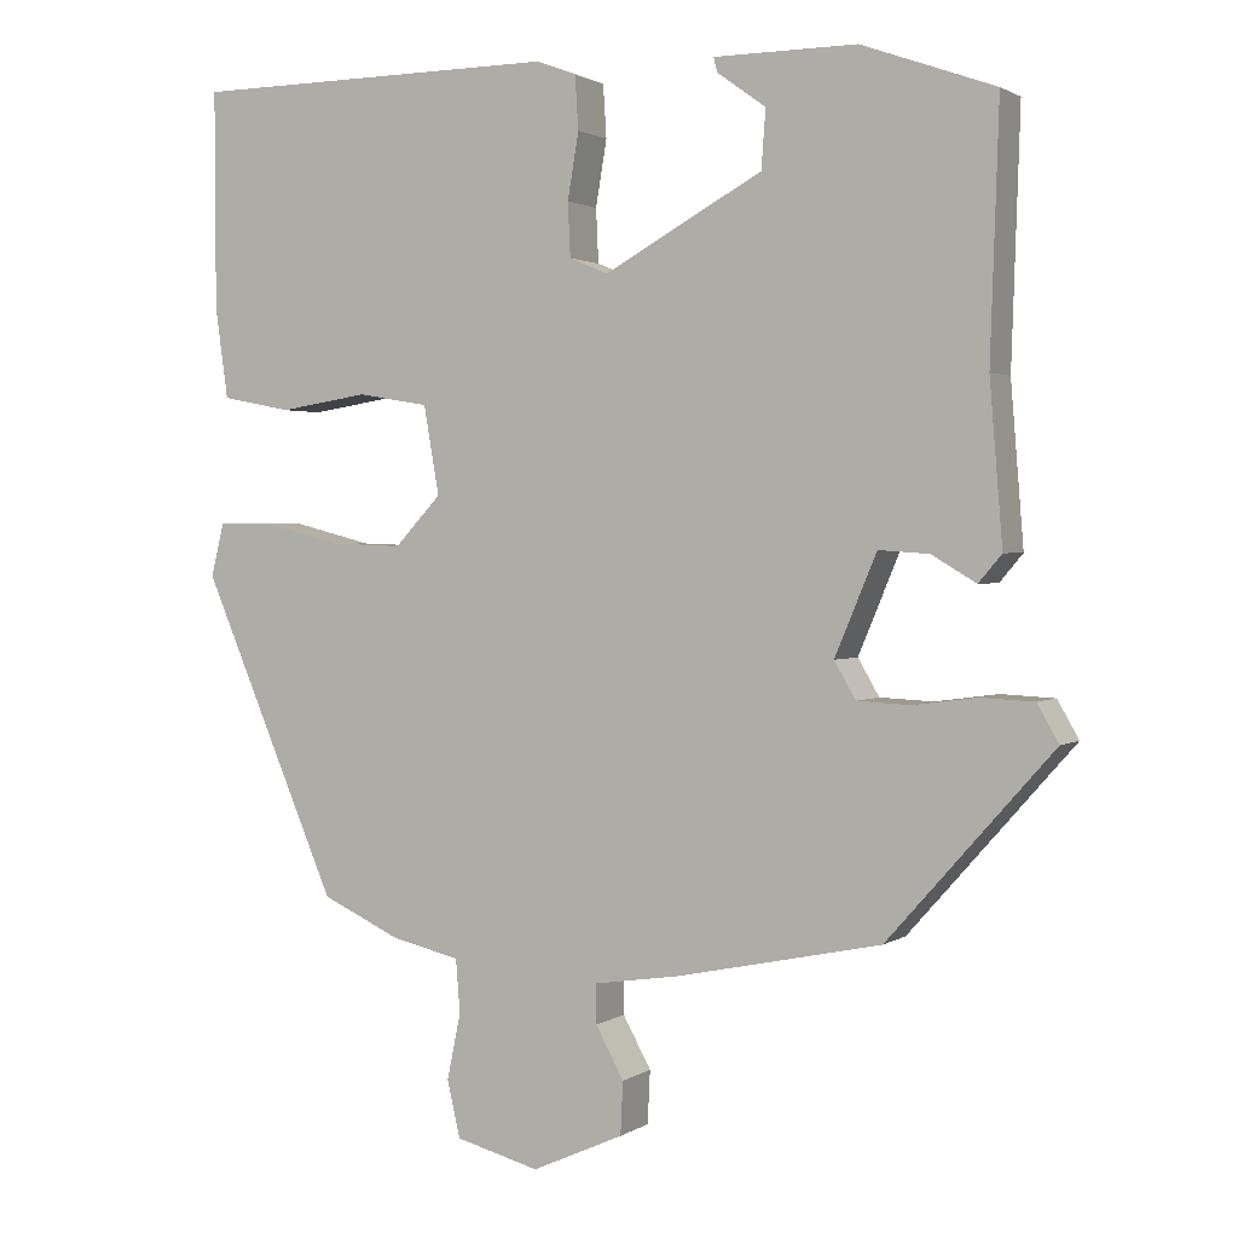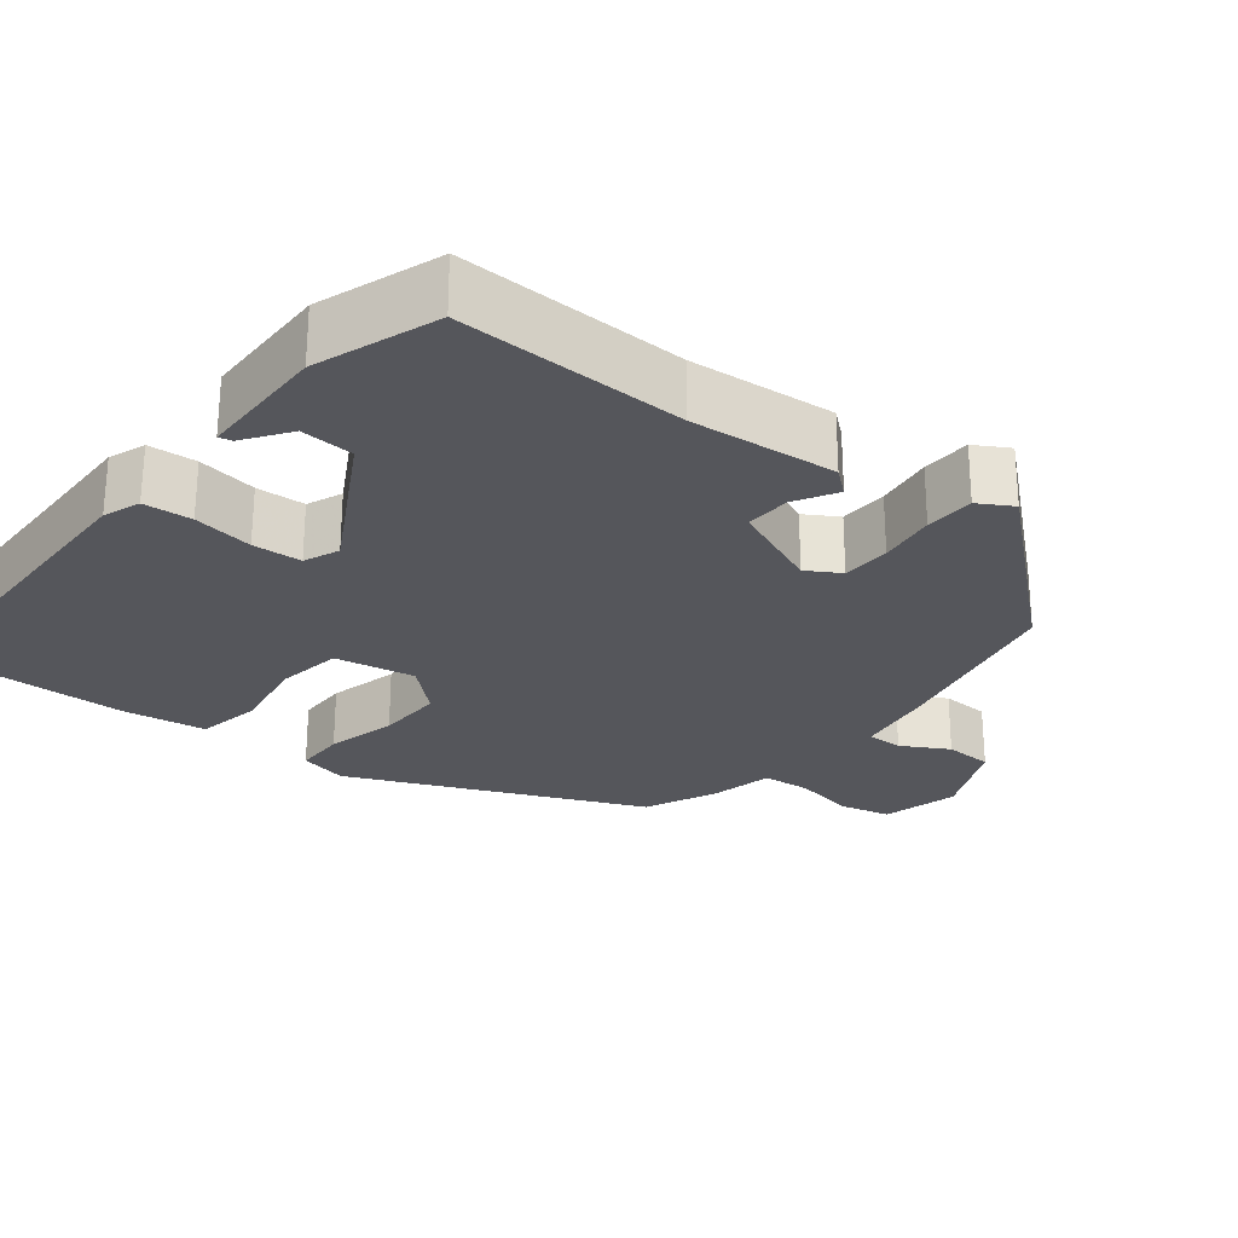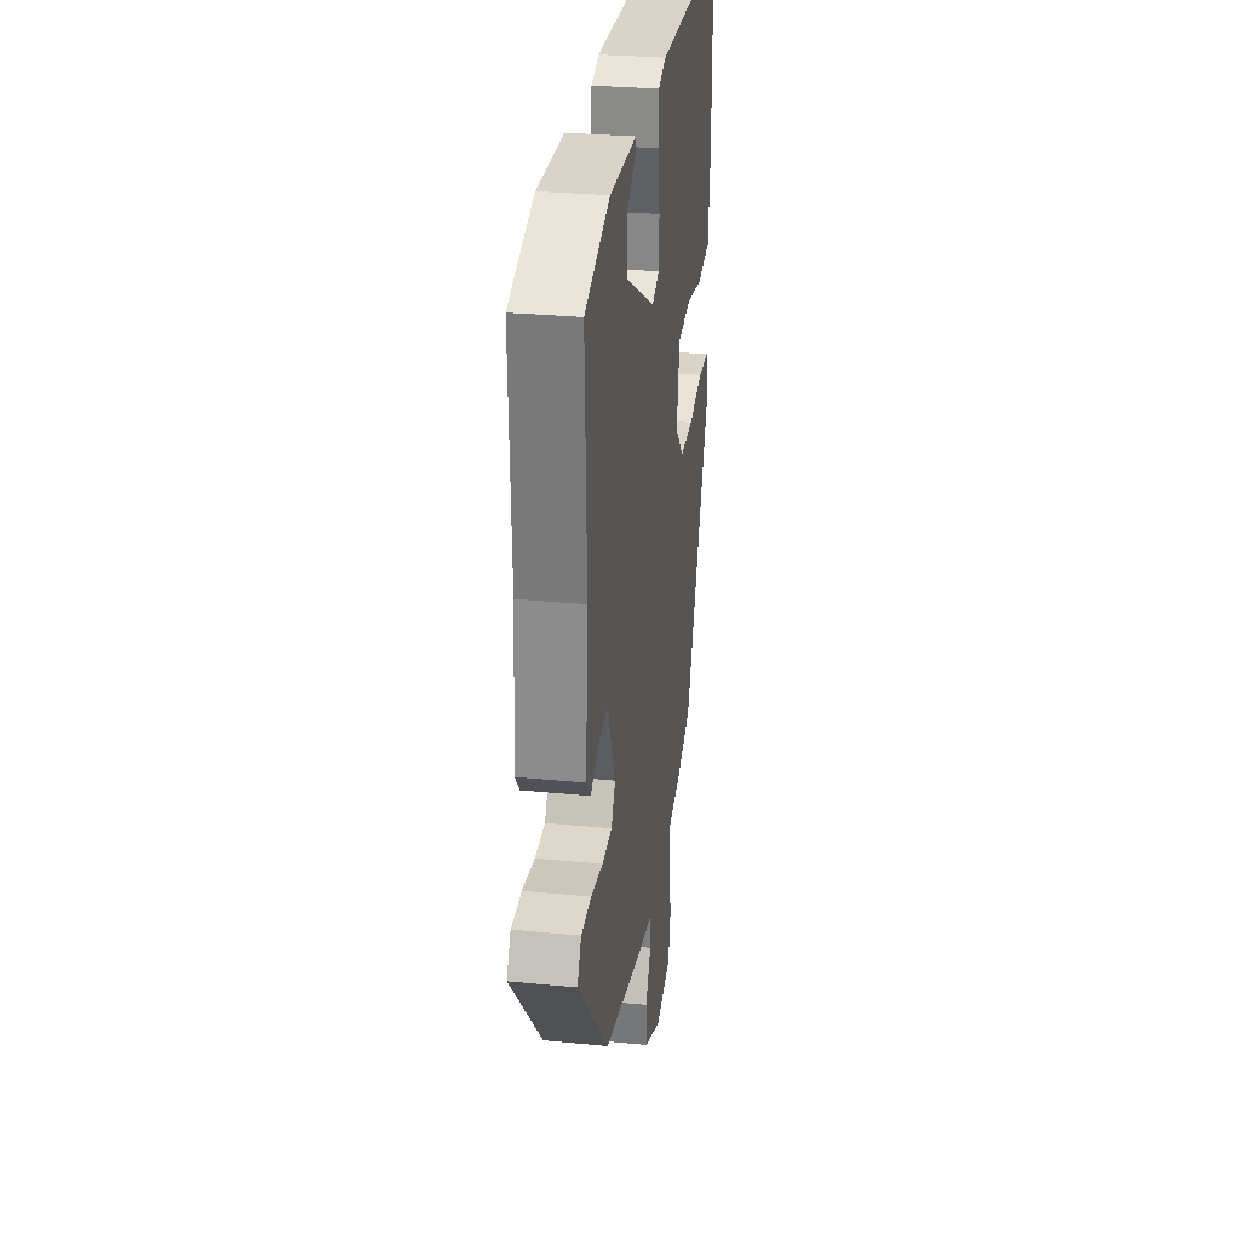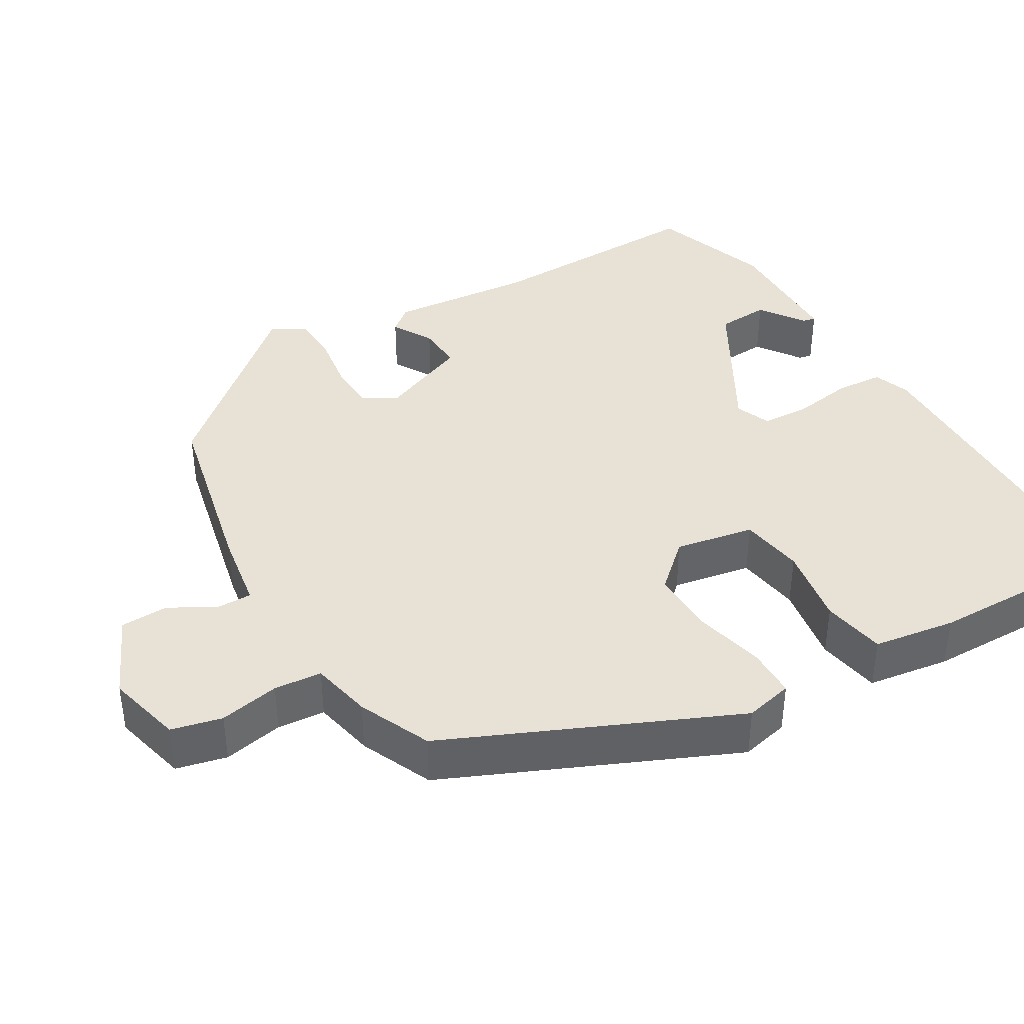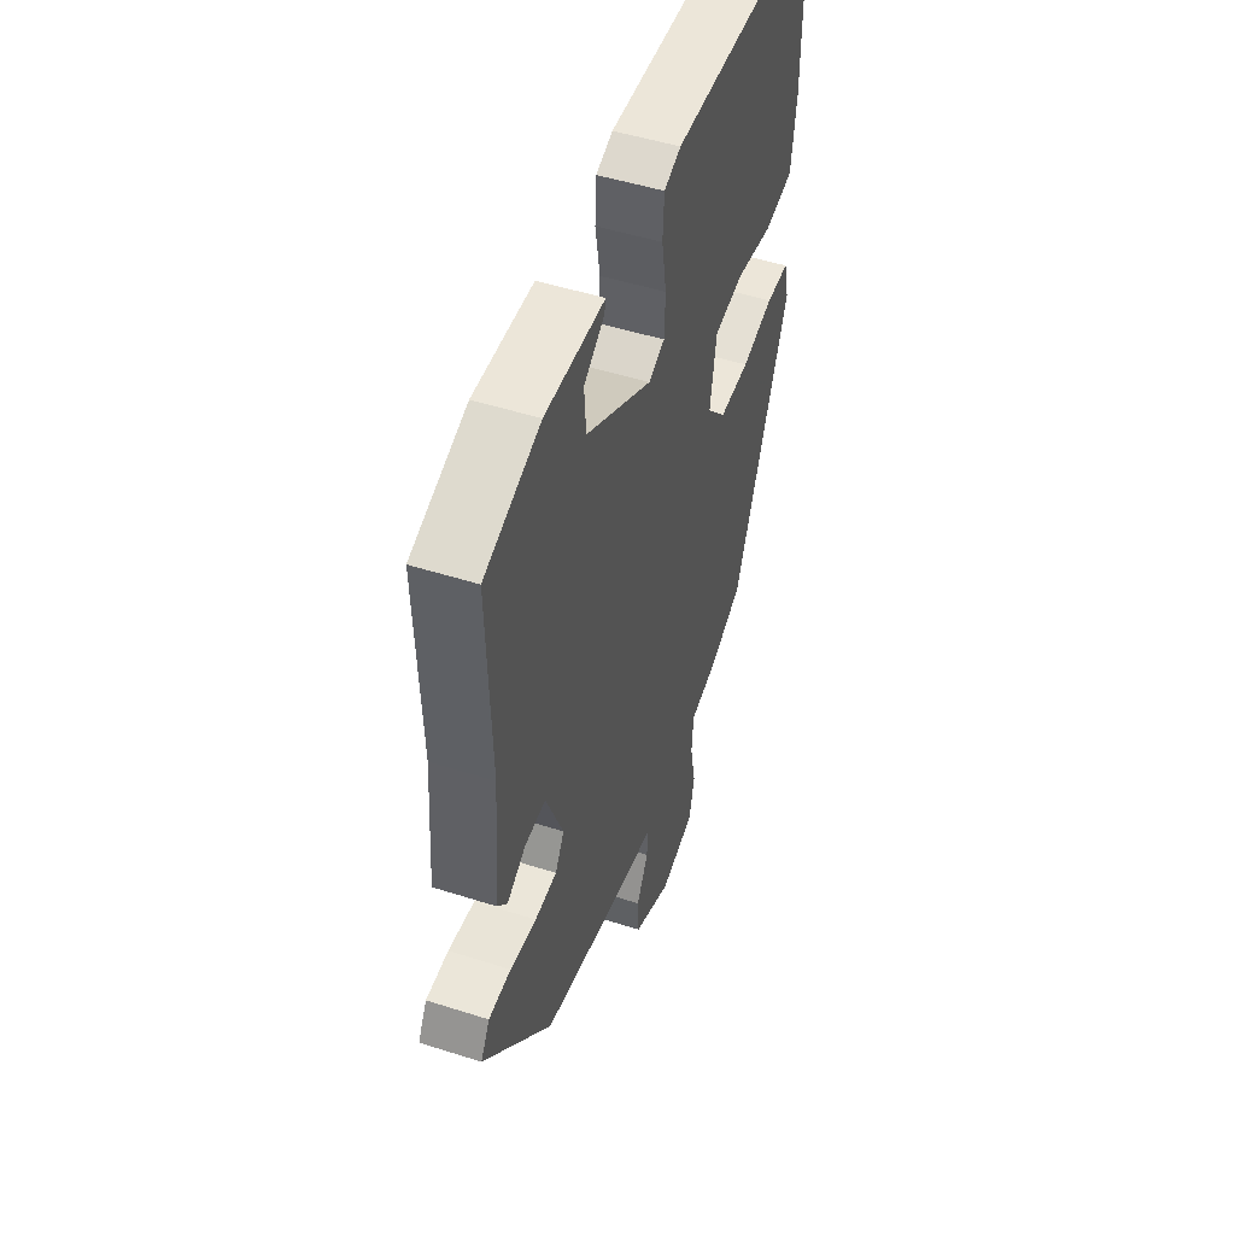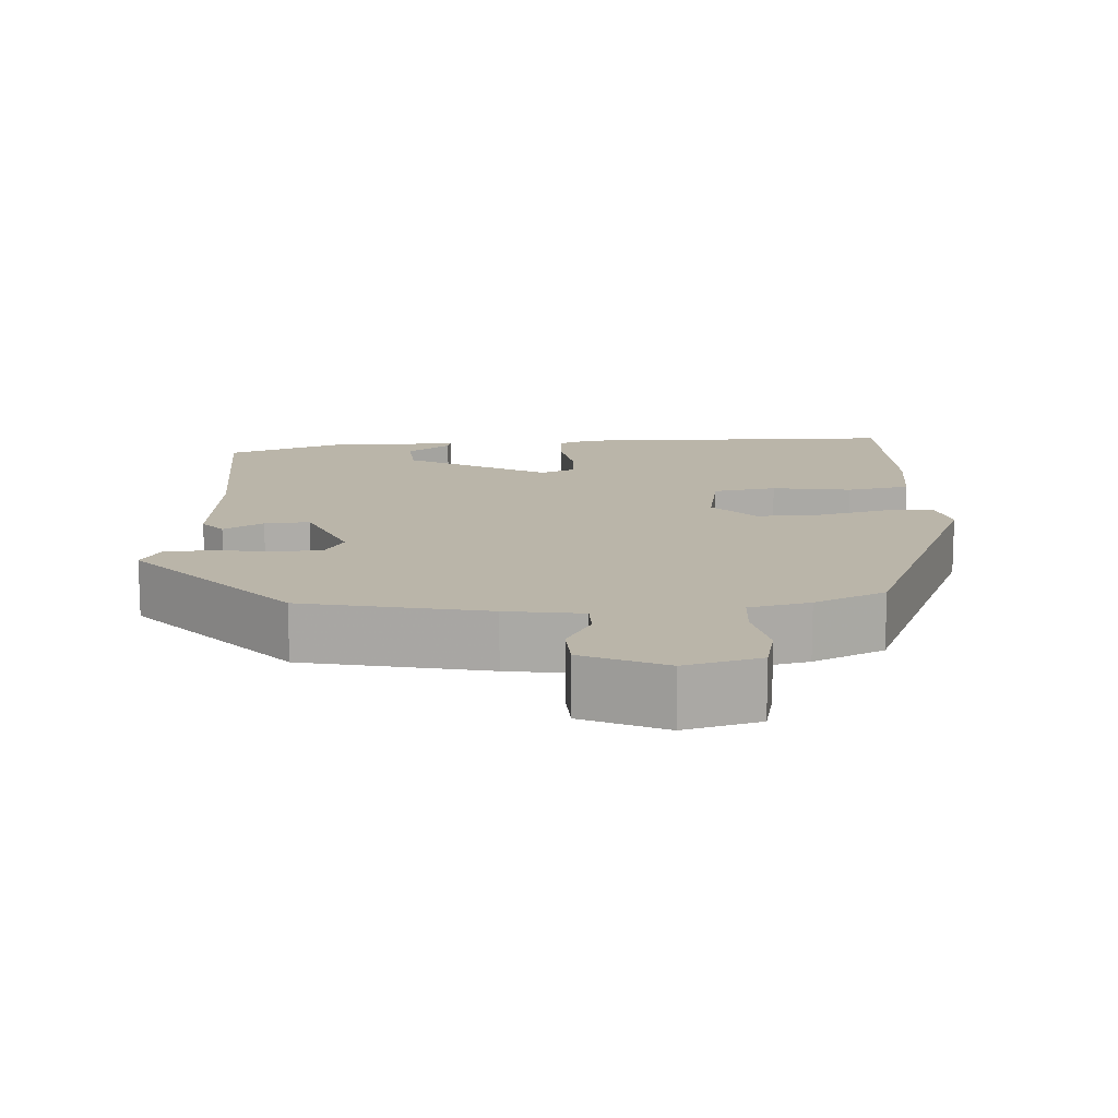
<metadata>
{"format":"obj","ext":"obj","renderer":"f3d","projection":"perspective","resolution":1024,"background":"white","views":[{"elev":1.7,"azim":26.1,"up":"+Z"},{"elev":-26.3,"azim":52.0,"up":"+Y"},{"elev":28.9,"azim":98.4,"up":"+Z"},{"elev":40.2,"azim":-119.9,"up":"+Y"},{"elev":49.3,"azim":109.5,"up":"+Z"},{"elev":13.6,"azim":176.8,"up":"+Y"}]}
</metadata>
<code>
v 0.356 0.07 -0.458
v 0.117 0.07 -0.508
v 0.017 0.07 -0.523
v 0.017 0.07 -0.569
v 0.05 0.07 -0.629
v 0.047 0.07 -0.691
v -0.06 0.07 -0.739
v -0.158 0.07 -0.713
v -0.173 0.07 -0.647
v -0.157 0.07 -0.569
v -0.162 0.07 -0.507
v -0.241 0.07 -0.489
v -0.334 0.07 -0.446
v -0.493 0.07 -0.073
v -0.478 0.07 -0.011
v -0.413 0.07 -0.011
v -0.323 0.07 -0.034
v -0.238 0.07 -0.037
v -0.184 0.07 0.021
v -0.202 0.07 0.124
v -0.285 0.07 0.138
v -0.389 0.07 0.122
v -0.471 0.07 0.138
v -0.486 0.07 0.245
v -0.487 0.07 0.499
v -0.056 0.07 0.503
v -0.009 0.07 0.485
v -0.005 0.07 0.423
v -0.018 0.07 0.346
v -0.015 0.07 0.283
v 0.03 0.07 0.264
v 0.215 0.07 0.366
v 0.22 0.07 0.434
v 0.163 0.07 0.475
v 0.159 0.07 0.492
v 0.326 0.07 0.493
v 0.482 0.07 0.437
v 0.472 0.07 0.144
v 0.487 0.07 -0.043
v 0.46 0.07 -0.075
v 0.408 0.07 -0.044
v 0.349 0.07 -0.04
v 0.3 0.07 -0.157
v 0.325 0.07 -0.2
v 0.387 0.07 -0.203
v 0.461 0.07 -0.193
v 0.524 0.07 -0.196
v 0.549 0.07 -0.24
v 0.356 0 -0.458
v 0.117 0 -0.508
v 0.017 0 -0.523
v 0.017 0 -0.569
v 0.05 0 -0.629
v 0.047 0 -0.691
v -0.06 0 -0.739
v -0.158 0 -0.713
v -0.173 0 -0.647
v -0.157 0 -0.569
v -0.162 0 -0.507
v -0.241 0 -0.489
v -0.334 0 -0.446
v -0.493 0 -0.073
v -0.478 0 -0.011
v -0.413 0 -0.011
v -0.323 0 -0.034
v -0.238 0 -0.037
v -0.184 0 0.021
v -0.202 0 0.124
v -0.285 0 0.138
v -0.389 0 0.122
v -0.471 0 0.138
v -0.486 0 0.245
v -0.487 0 0.499
v -0.056 0 0.503
v -0.009 0 0.485
v -0.005 0 0.423
v -0.018 0 0.346
v -0.015 0 0.283
v 0.03 0 0.264
v 0.215 0 0.366
v 0.22 0 0.434
v 0.163 0 0.475
v 0.159 0 0.492
v 0.326 0 0.493
v 0.482 0 0.437
v 0.472 0 0.144
v 0.487 0 -0.043
v 0.46 0 -0.075
v 0.408 0 -0.044
v 0.349 0 -0.04
v 0.3 0 -0.157
v 0.325 0 -0.2
v 0.387 0 -0.203
v 0.461 0 -0.193
v 0.524 0 -0.196
v 0.549 0 -0.24
f 45 46 47 48
f 44 45 48 1
f 43 44 1 2
f 42 43 2 3
f 38 39 40 41
f 38 41 42
f 37 38 42 3
f 33 34 35 36
f 32 33 36 37
f 31 32 37 3
f 26 27 28 29
f 26 29 30
f 25 26 30
f 24 25 30
f 21 22 23 24
f 20 21 24 30
f 19 20 30 31
f 14 15 16 17
f 14 17 18
f 11 12 13 14
f 11 14 18
f 7 8 9 10
f 7 10 11
f 4 5 6 7
f 3 4 7 11
f 19 31 3 11
f 11 18 19
f 96 95 94 93
f 49 96 93 92
f 50 49 92 91
f 51 50 91 90
f 89 88 87 86
f 90 89 86
f 51 90 86 85
f 84 83 82 81
f 85 84 81 80
f 51 85 80 79
f 77 76 75 74
f 78 77 74
f 78 74 73
f 78 73 72
f 72 71 70 69
f 78 72 69 68
f 79 78 68 67
f 65 64 63 62
f 66 65 62
f 62 61 60 59
f 66 62 59
f 58 57 56 55
f 59 58 55
f 55 54 53 52
f 59 55 52 51
f 59 51 79 67
f 67 66 59
f 1 49 50 2
f 2 50 51 3
f 3 51 52 4
f 4 52 53 5
f 5 53 54 6
f 6 54 55 7
f 7 55 56 8
f 8 56 57 9
f 9 57 58 10
f 10 58 59 11
f 11 59 60 12
f 12 60 61 13
f 13 61 62 14
f 14 62 63 15
f 15 63 64 16
f 16 64 65 17
f 17 65 66 18
f 18 66 67 19
f 19 67 68 20
f 20 68 69 21
f 21 69 70 22
f 22 70 71 23
f 23 71 72 24
f 24 72 73 25
f 25 73 74 26
f 26 74 75 27
f 27 75 76 28
f 28 76 77 29
f 29 77 78 30
f 30 78 79 31
f 31 79 80 32
f 32 80 81 33
f 33 81 82 34
f 34 82 83 35
f 35 83 84 36
f 36 84 85 37
f 37 85 86 38
f 38 86 87 39
f 39 87 88 40
f 40 88 89 41
f 41 89 90 42
f 42 90 91 43
f 43 91 92 44
f 44 92 93 45
f 45 93 94 46
f 46 94 95 47
f 47 95 96 48
f 48 96 49 1

</code>
